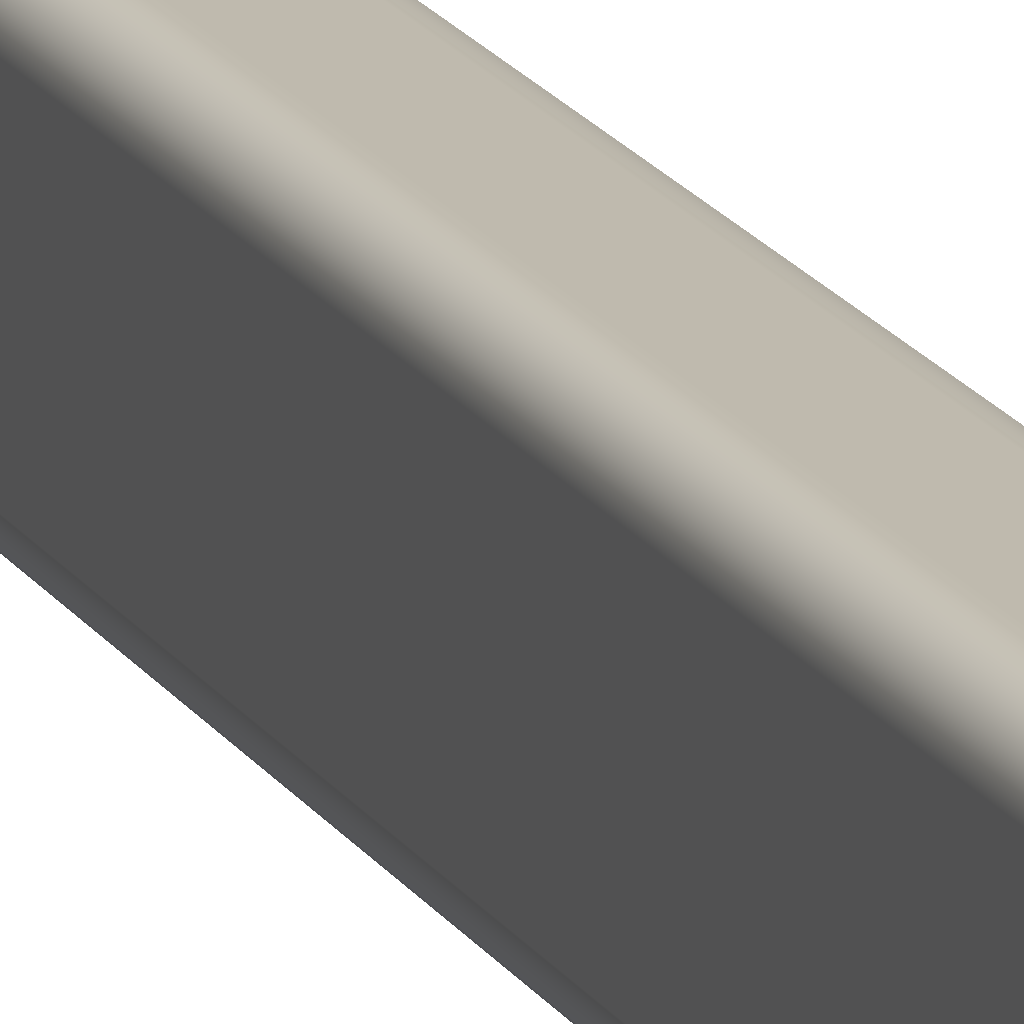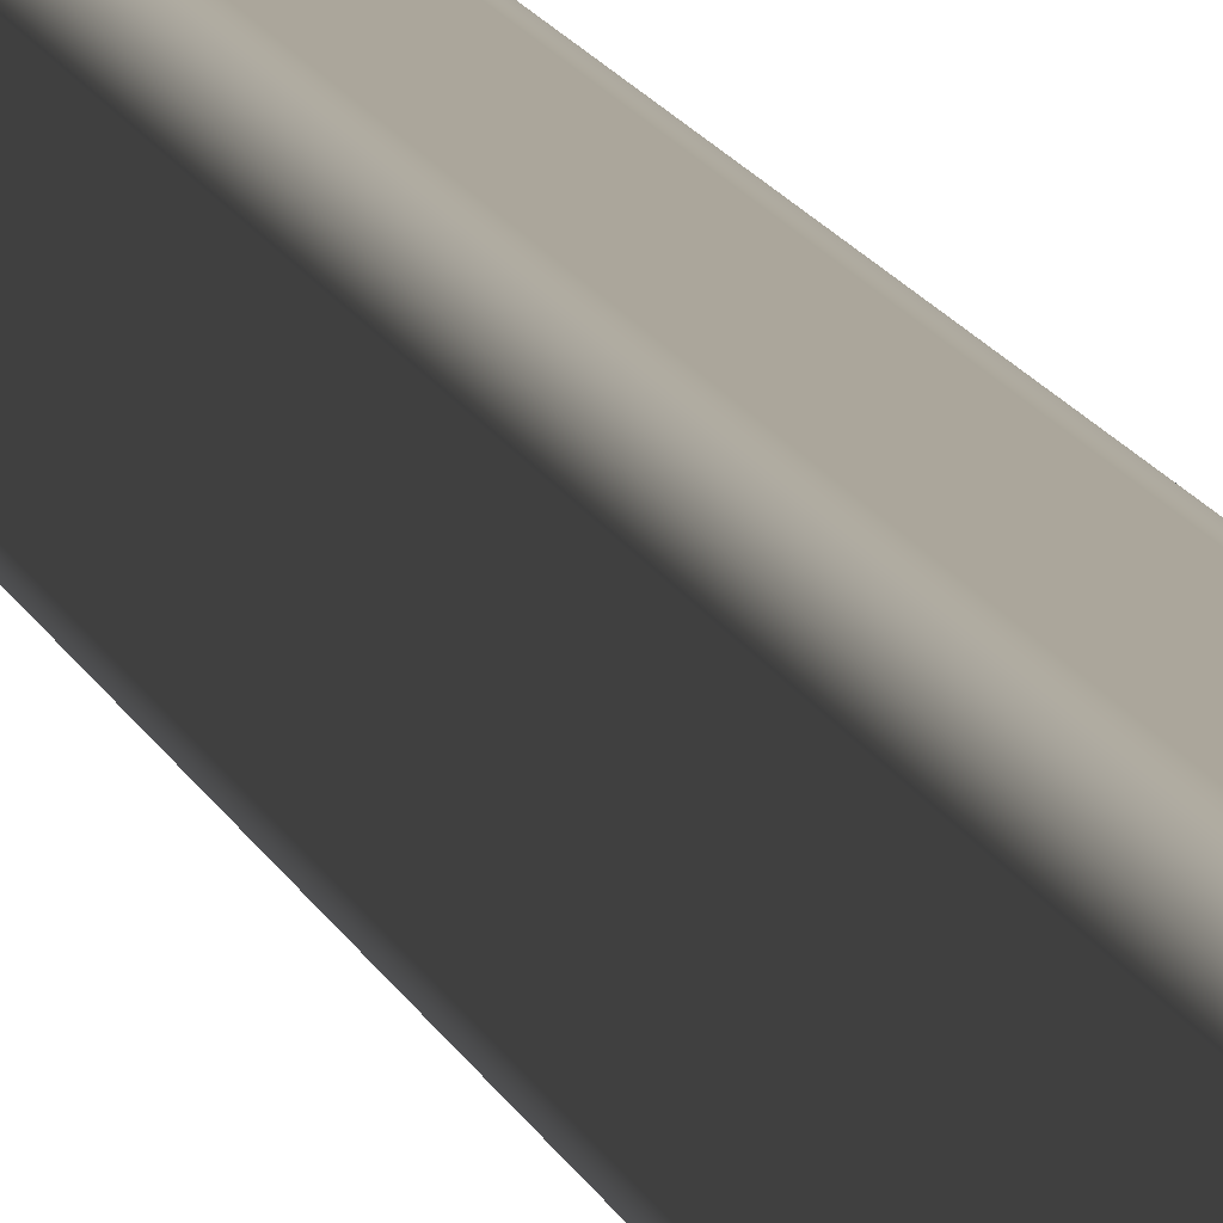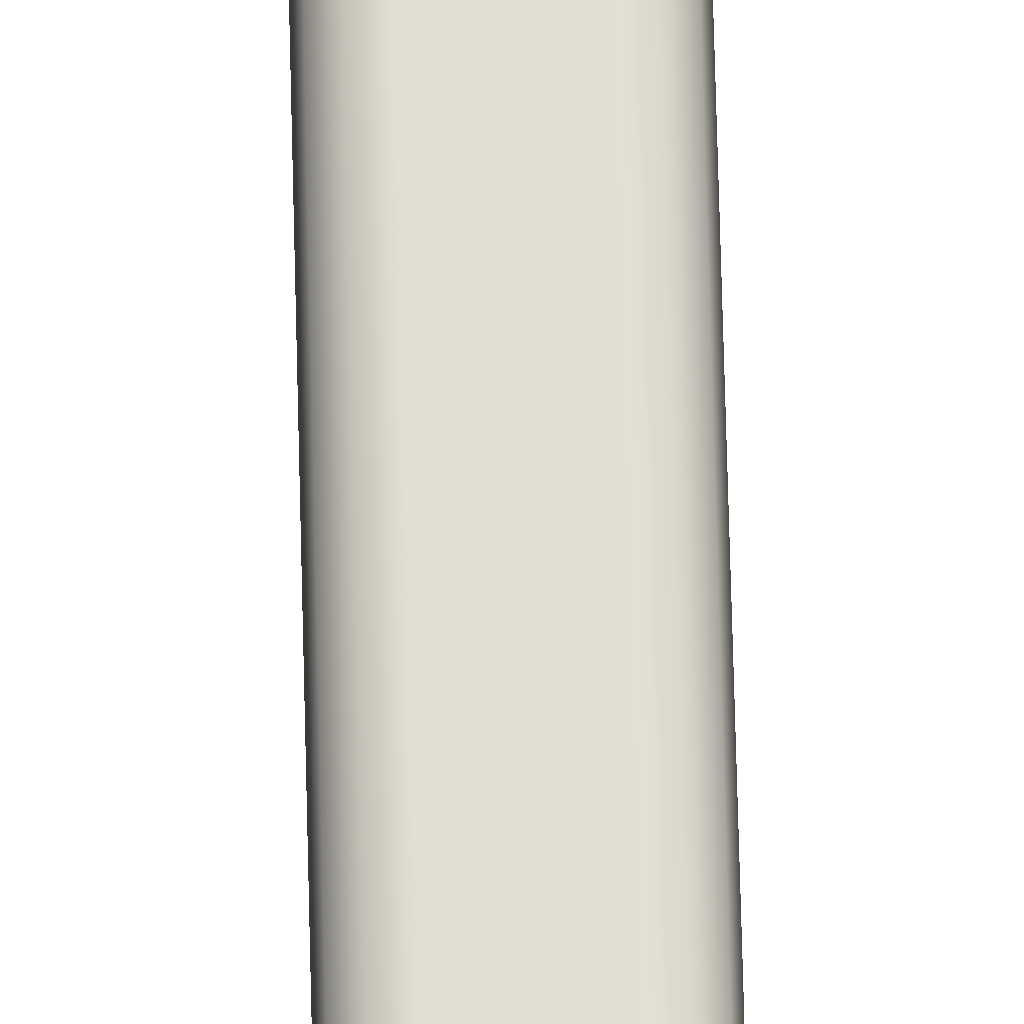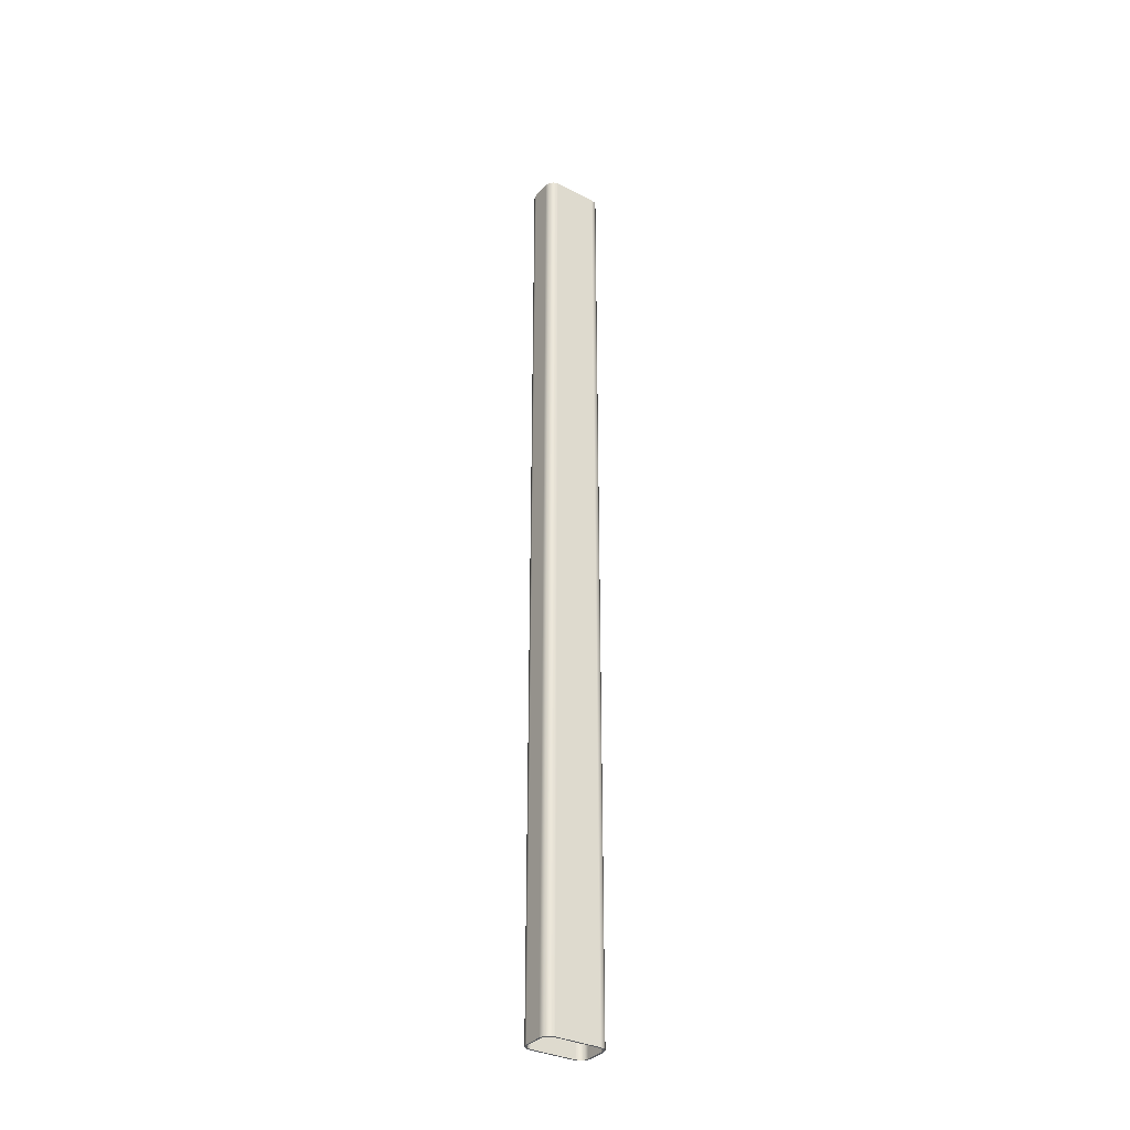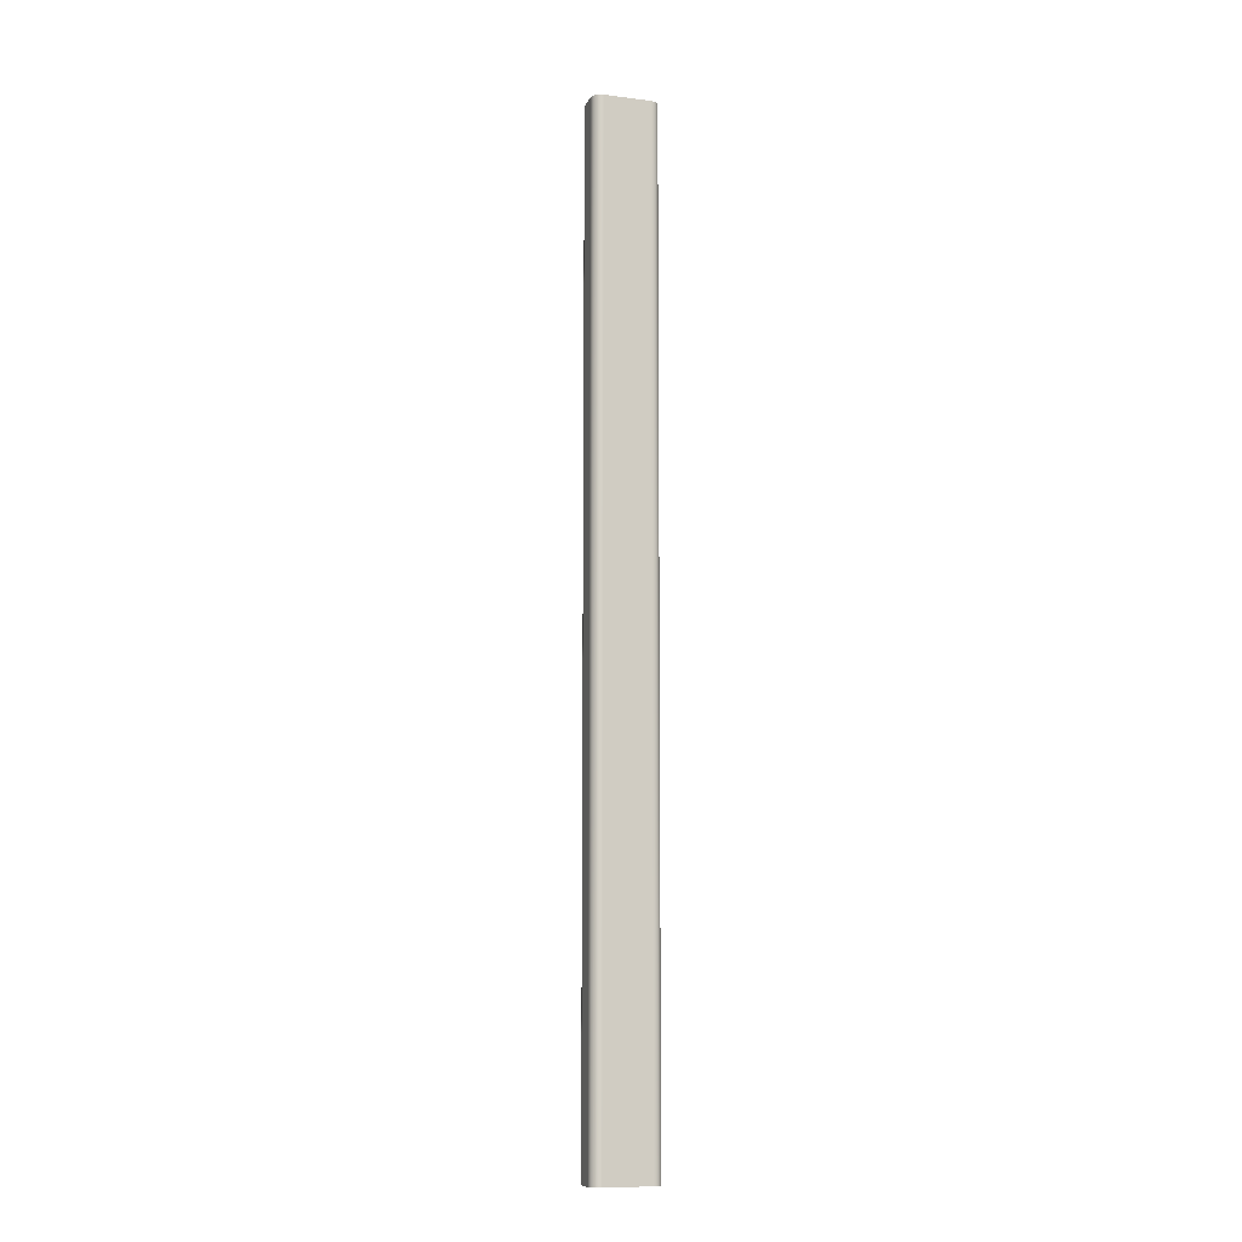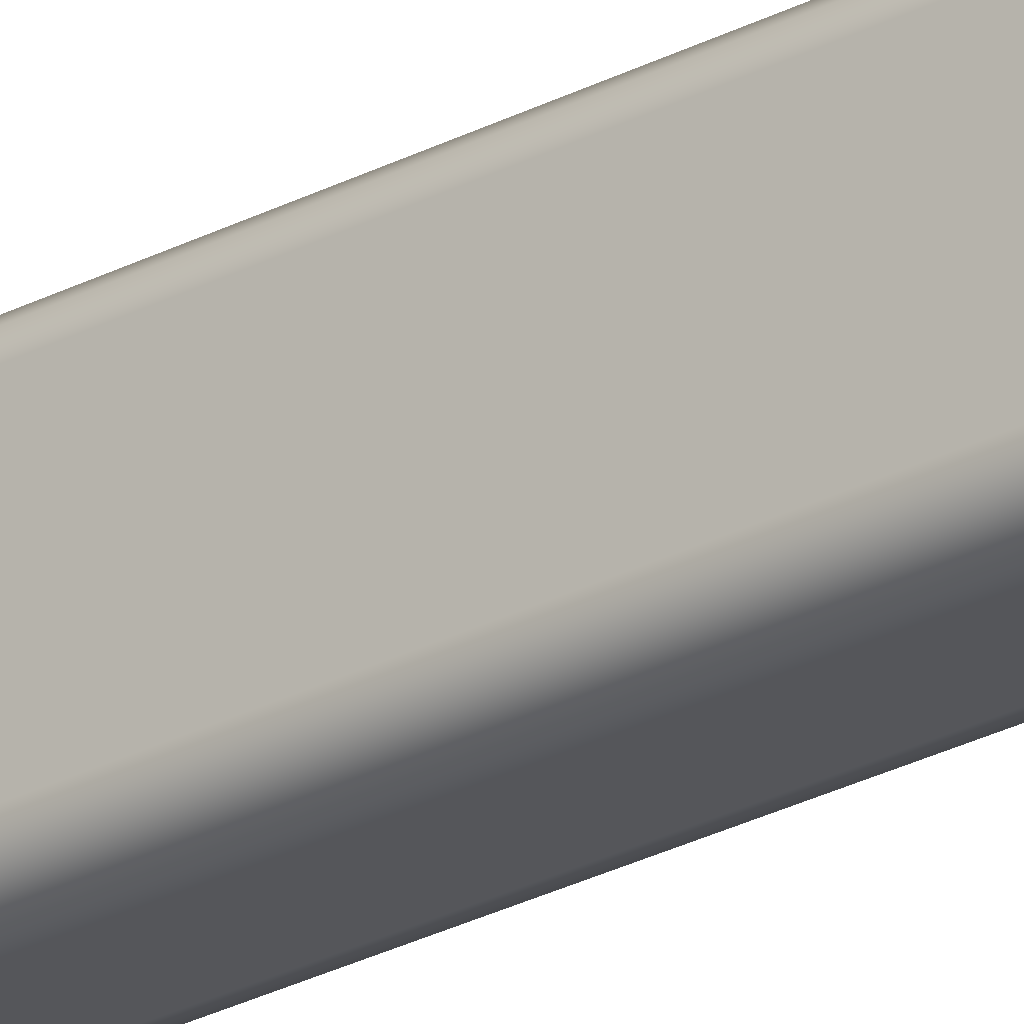
<metadata>
{"format":"obj","ext":"obj","renderer":"f3d","projection":"perspective","resolution":1024,"background":"white","views":[{"elev":15.8,"azim":-19.7,"up":"+Y"},{"elev":8.0,"azim":-9.1,"up":"+Y"},{"elev":67.6,"azim":-1.4,"up":"+Y"},{"elev":-33.6,"azim":-124.4,"up":"+Z"},{"elev":-10.2,"azim":72.5,"up":"+Z"},{"elev":-26.1,"azim":-49.7,"up":"+Y"}]}
</metadata>
<code>
v -2.7 3.5 -75
v -2.7 3.5 75
v -2.7 -3.5 75
v -2.7 -3.5 -75
v -3 3.5 -75
v -3 3.5 75
v -2.799 4.25 75
v -2.25 4.799 75
v -1.5 5 75
v -1.5 5 -75
v -2.25 4.799 -75
v -2.799 4.25 -75
v -3 -3.5 -75
v -3 -3.5 75
v -3 3.5 75
v -3 3.5 -75
v -1.5 4.7 -75
v -2.1 4.539 -75
v -2.539 4.1 -75
v -2.7 3.5 -75
v -2.7 -3.5 -75
v -2.539 -4.1 -75
v -2.1 -4.539 -75
v -1.5 -4.7 -75
v 1.5 -4.7 -75
v 2.1 -4.539 -75
v 2.539 -4.1 -75
v 2.7 -3.5 -75
v 2.7 3.5 -75
v 2.539 4.1 -75
v 2.1 4.539 -75
v 1.5 4.7 -75
v -1.5 -5 -75
v -2.25 -4.799 -75
v -2.799 -4.25 -75
v -3 -3.5 -75
v -3 3.5 -75
v -2.799 4.25 -75
v -2.25 4.799 -75
v -1.5 5 -75
v 1.5 5 -75
v 2.25 4.799 -75
v 2.799 4.25 -75
v 3 3.5 -75
v 3 -3.5 -75
v 2.799 -4.25 -75
v 2.25 -4.799 -75
v 1.5 -5 -75
v -1.5 -5 -75
v -1.5 -5 75
v -2.25 -4.799 75
v -2.799 -4.25 75
v -3 -3.5 75
v -3 -3.5 -75
v -2.799 -4.25 -75
v -2.25 -4.799 -75
v -2.7 -3.5 -75
v -2.7 -3.5 75
v -2.539 -4.1 75
v -2.1 -4.539 75
v -1.5 -4.7 75
v -1.5 -4.7 -75
v -2.1 -4.539 -75
v -2.539 -4.1 -75
v 3 -3.5 -75
v 3 -3.5 75
v 2.799 -4.25 75
v 2.25 -4.799 75
v 1.5 -5 75
v 1.5 -5 -75
v 2.25 -4.799 -75
v 2.799 -4.25 -75
v -1.5 5 -75
v -1.5 5 75
v 1.5 5 75
v 1.5 5 -75
v 2.7 -3.5 -75
v 2.7 -3.5 75
v 2.7 3.5 75
v 2.7 3.5 -75
v 1.5 4.7 -75
v 1.5 4.7 75
v -1.5 4.7 75
v -1.5 4.7 -75
v 2.7 3.5 -75
v 2.7 3.5 75
v 2.539 4.1 75
v 2.1 4.539 75
v 1.5 4.7 75
v 1.5 4.7 -75
v 2.1 4.539 -75
v 2.539 4.1 -75
v -1.5 -4.7 -75
v -1.5 -4.7 75
v 1.5 -4.7 75
v 1.5 -4.7 -75
v -1.5 4.7 -75
v -1.5 4.7 75
v -2.1 4.539 75
v -2.539 4.1 75
v -2.7 3.5 75
v -2.7 3.5 -75
v -2.539 4.1 -75
v -2.1 4.539 -75
v -2.7 3.5 75
v -2.539 4.1 75
v -2.1 4.539 75
v -1.5 4.7 75
v 1.5 4.7 75
v 2.1 4.539 75
v 2.539 4.1 75
v 2.7 3.5 75
v 2.7 -3.5 75
v 2.539 -4.1 75
v 2.1 -4.539 75
v 1.5 -4.7 75
v -1.5 -4.7 75
v -2.1 -4.539 75
v -2.539 -4.1 75
v -2.7 -3.5 75
v -3 -3.5 75
v -2.799 -4.25 75
v -2.25 -4.799 75
v -1.5 -5 75
v 1.5 -5 75
v 2.25 -4.799 75
v 2.799 -4.25 75
v 3 -3.5 75
v 3 3.5 75
v 2.799 4.25 75
v 2.25 4.799 75
v 1.5 5 75
v -1.5 5 75
v -2.25 4.799 75
v -2.799 4.25 75
v -3 3.5 75
v 1.5 5 -75
v 1.5 5 75
v 2.25 4.799 75
v 2.799 4.25 75
v 3 3.5 75
v 3 3.5 -75
v 2.799 4.25 -75
v 2.25 4.799 -75
v 3 3.5 -75
v 3 3.5 75
v 3 -3.5 75
v 3 -3.5 -75
v 1.5 -4.7 -75
v 1.5 -4.7 75
v 2.1 -4.539 75
v 2.539 -4.1 75
v 2.7 -3.5 75
v 2.7 -3.5 -75
v 2.539 -4.1 -75
v 2.1 -4.539 -75
v 1.5 -5 -75
v 1.5 -5 75
v -1.5 -5 75
v -1.5 -5 -75
f 2 3 1
f 1 3 4
f 5 6 12
f 12 6 7
f 12 7 11
f 11 7 8
f 11 8 10
f 10 8 9
f 14 15 13
f 13 15 16
f 18 40 17
f 17 40 41
f 17 41 32
f 32 41 31
f 31 41 42
f 31 42 30
f 30 42 43
f 30 43 29
f 29 43 44
f 29 44 28
f 28 44 45
f 28 45 46
f 40 18 39
f 39 18 19
f 39 19 38
f 38 19 20
f 38 20 37
f 37 20 36
f 36 20 21
f 36 21 35
f 35 21 22
f 35 22 34
f 34 22 23
f 34 23 33
f 33 23 24
f 33 24 25
f 33 25 48
f 48 25 26
f 48 26 47
f 47 26 27
f 47 27 46
f 46 27 28
f 49 50 56
f 56 50 51
f 56 51 55
f 55 51 52
f 55 52 54
f 54 52 53
f 57 58 64
f 64 58 59
f 64 59 63
f 63 59 60
f 63 60 62
f 62 60 61
f 65 66 72
f 72 66 67
f 72 67 71
f 71 67 68
f 71 68 70
f 70 68 69
f 74 75 73
f 73 75 76
f 78 79 77
f 77 79 80
f 82 83 81
f 81 83 84
f 85 86 92
f 92 86 87
f 92 87 91
f 91 87 88
f 91 88 90
f 90 88 89
f 94 95 93
f 93 95 96
f 97 98 104
f 104 98 99
f 104 99 103
f 103 99 100
f 103 100 102
f 102 100 101
f 106 135 105
f 105 135 136
f 105 136 120
f 120 136 121
f 120 121 122
f 135 106 134
f 134 106 107
f 134 107 133
f 133 107 108
f 133 108 109
f 133 109 132
f 132 109 110
f 132 110 131
f 131 110 111
f 131 111 130
f 130 111 112
f 130 112 129
f 129 112 128
f 128 112 113
f 128 113 127
f 127 113 114
f 127 114 126
f 126 114 115
f 126 115 125
f 125 115 116
f 125 116 117
f 125 117 124
f 124 117 118
f 124 118 123
f 123 118 119
f 123 119 122
f 122 119 120
f 137 138 144
f 144 138 139
f 144 139 143
f 143 139 140
f 143 140 142
f 142 140 141
f 146 147 145
f 145 147 148
f 149 150 156
f 156 150 151
f 156 151 155
f 155 151 152
f 155 152 154
f 154 152 153
f 158 159 157
f 157 159 160

</code>
